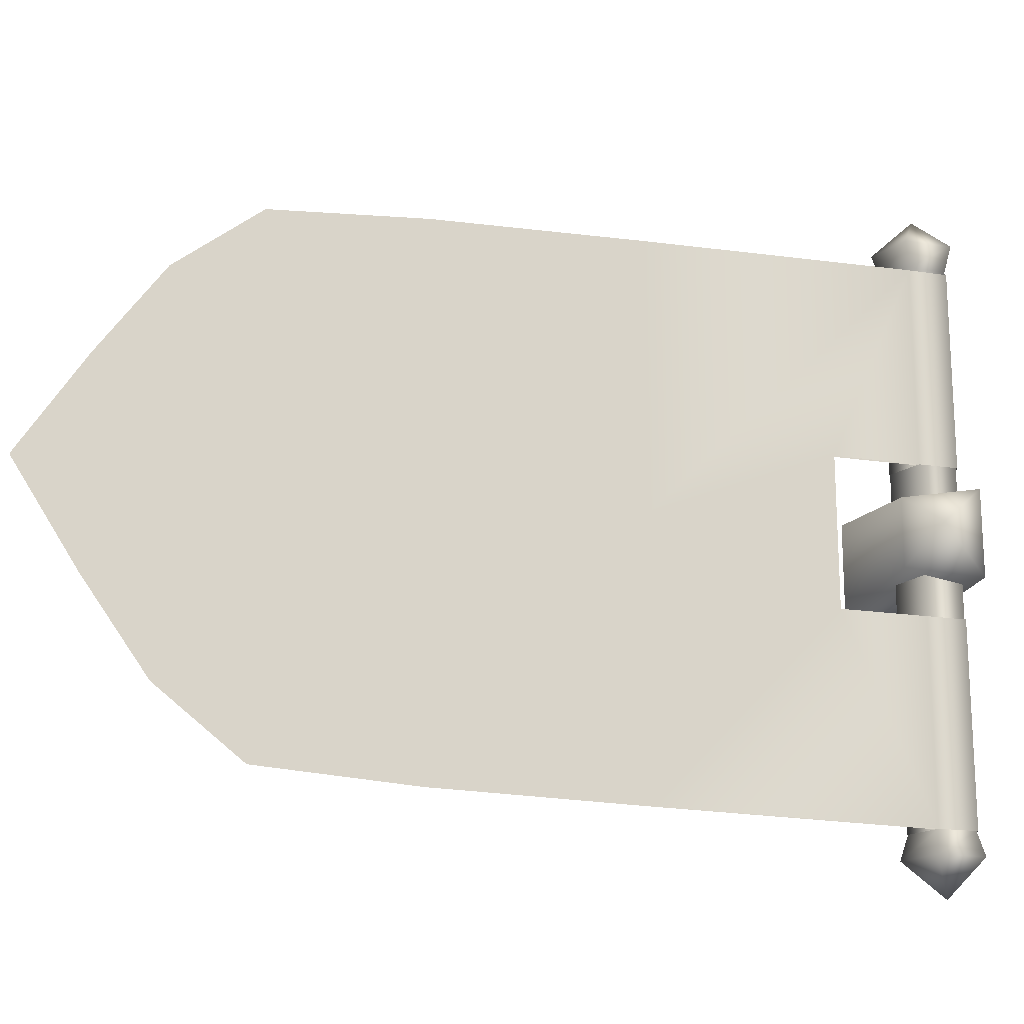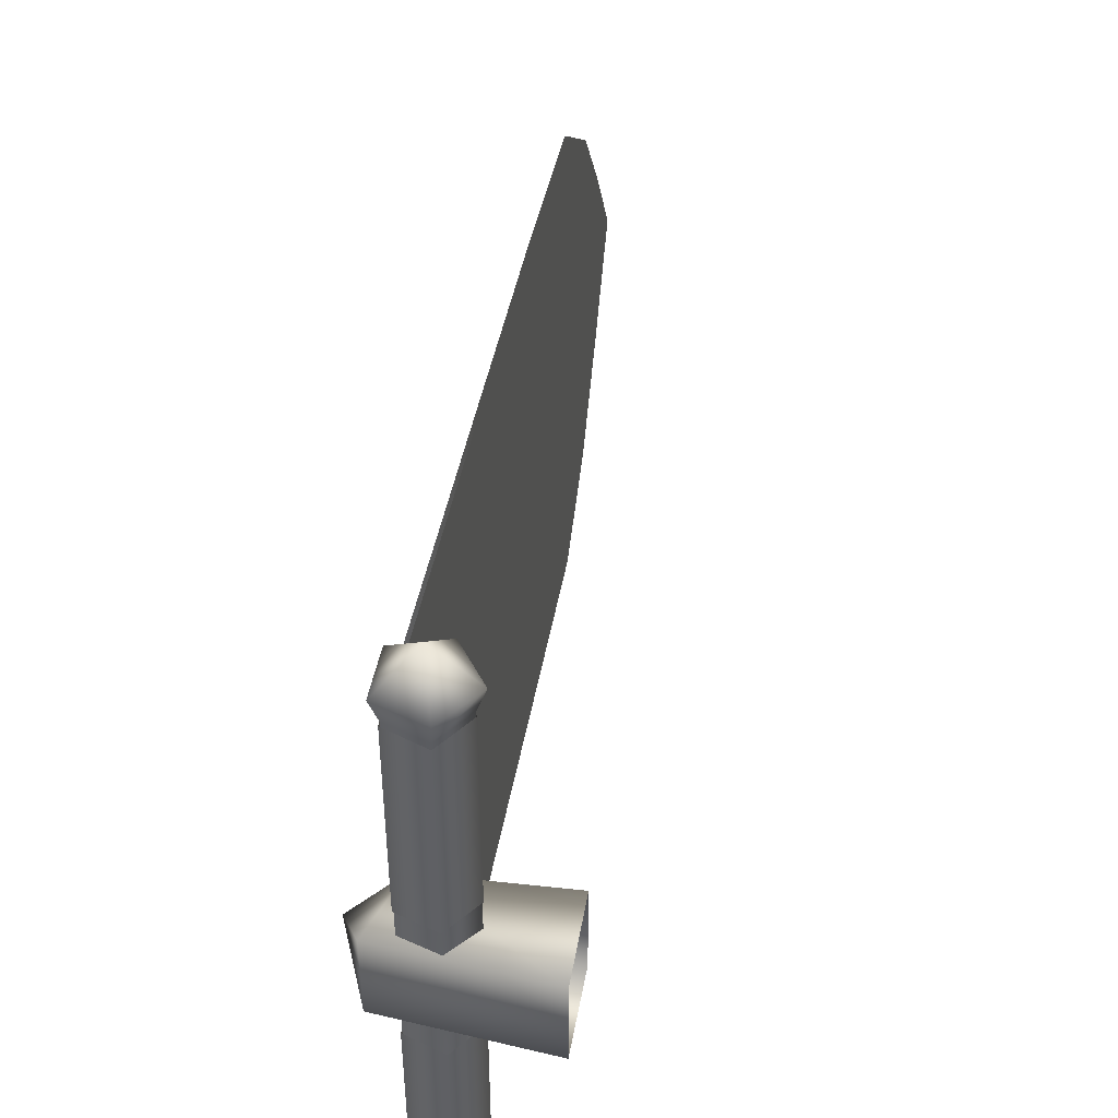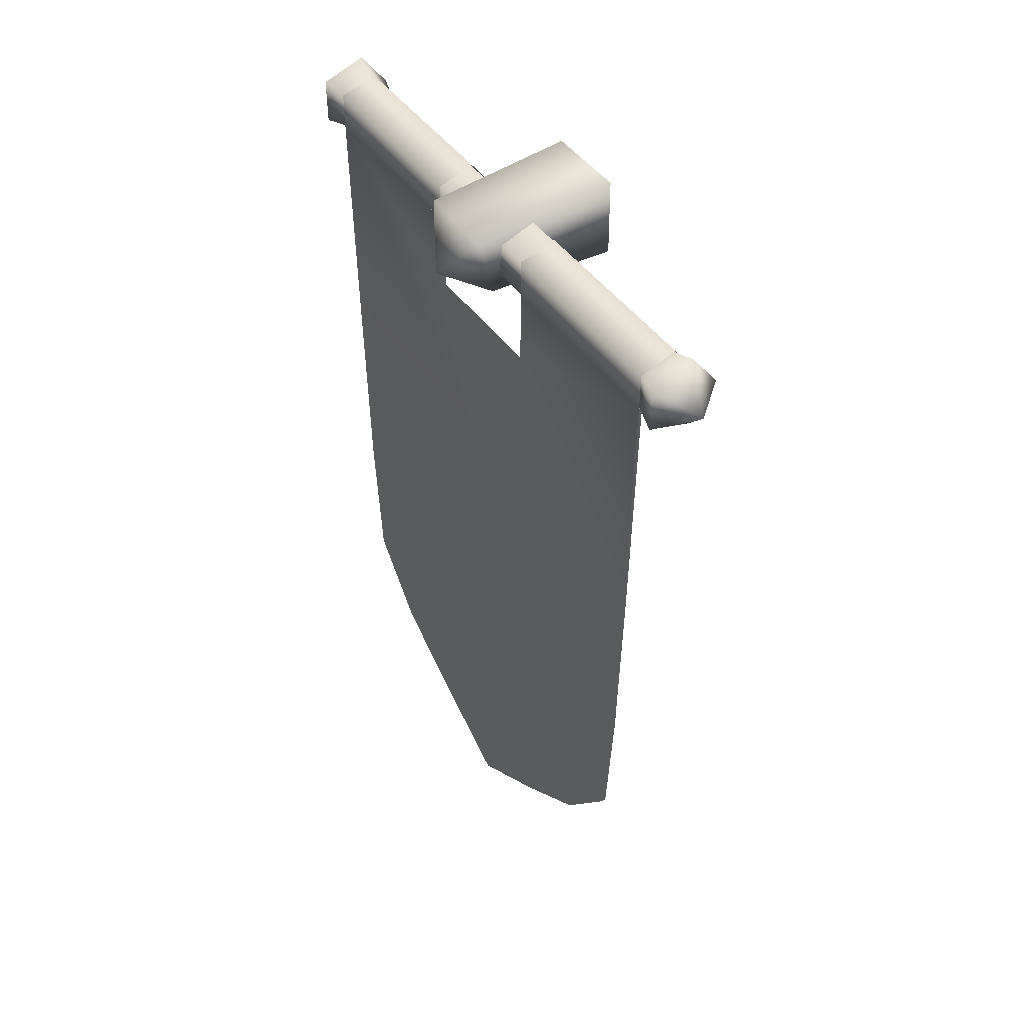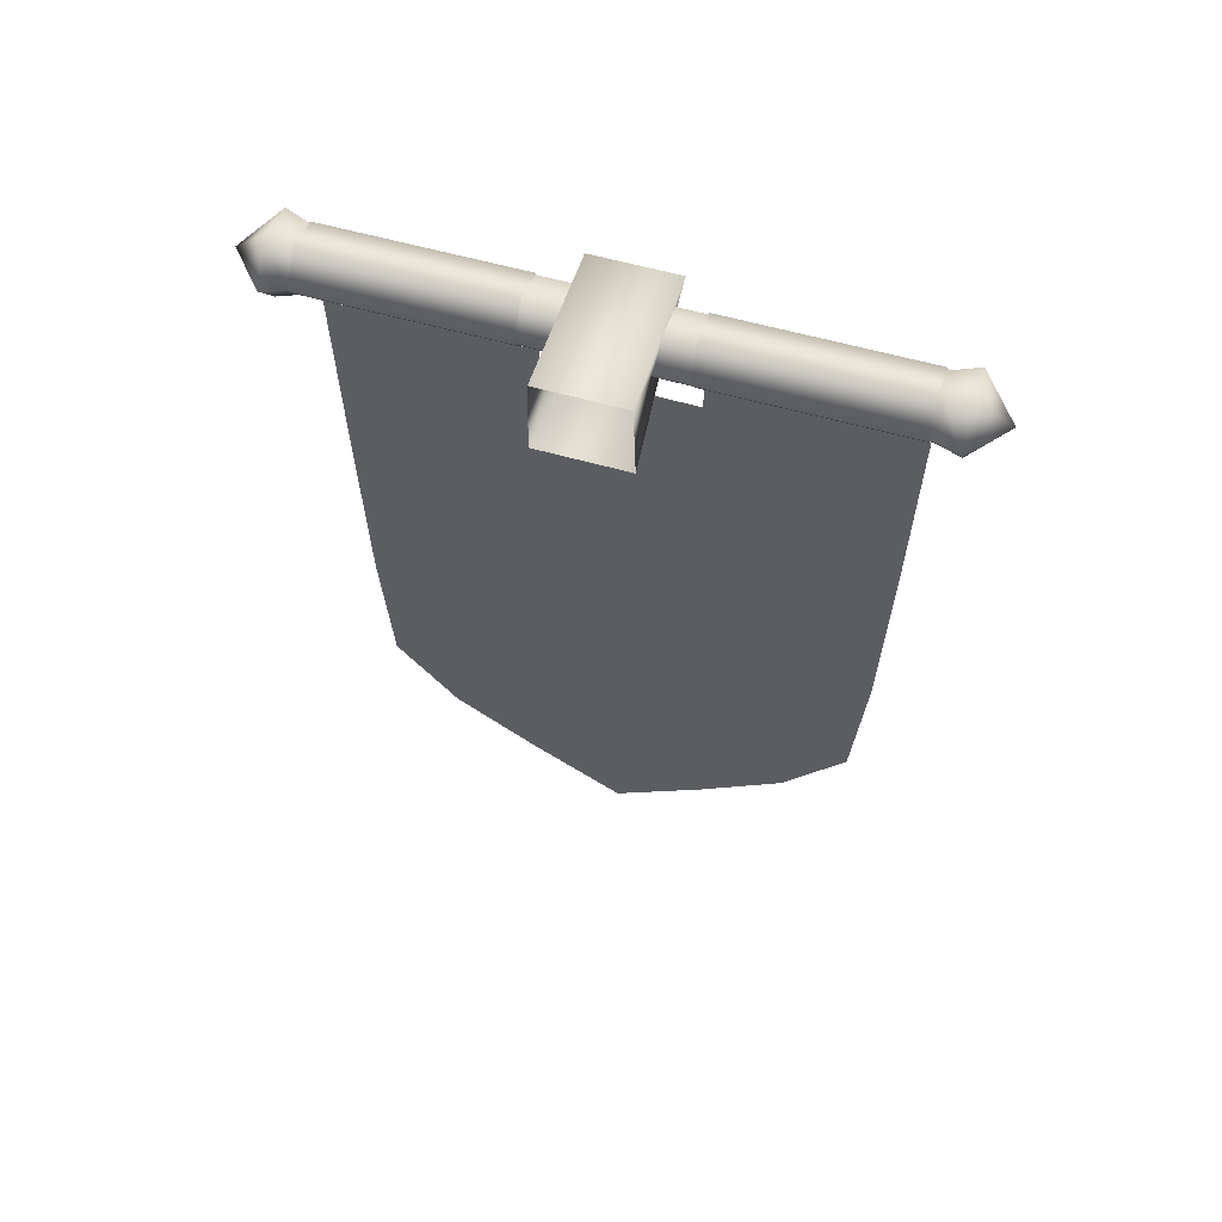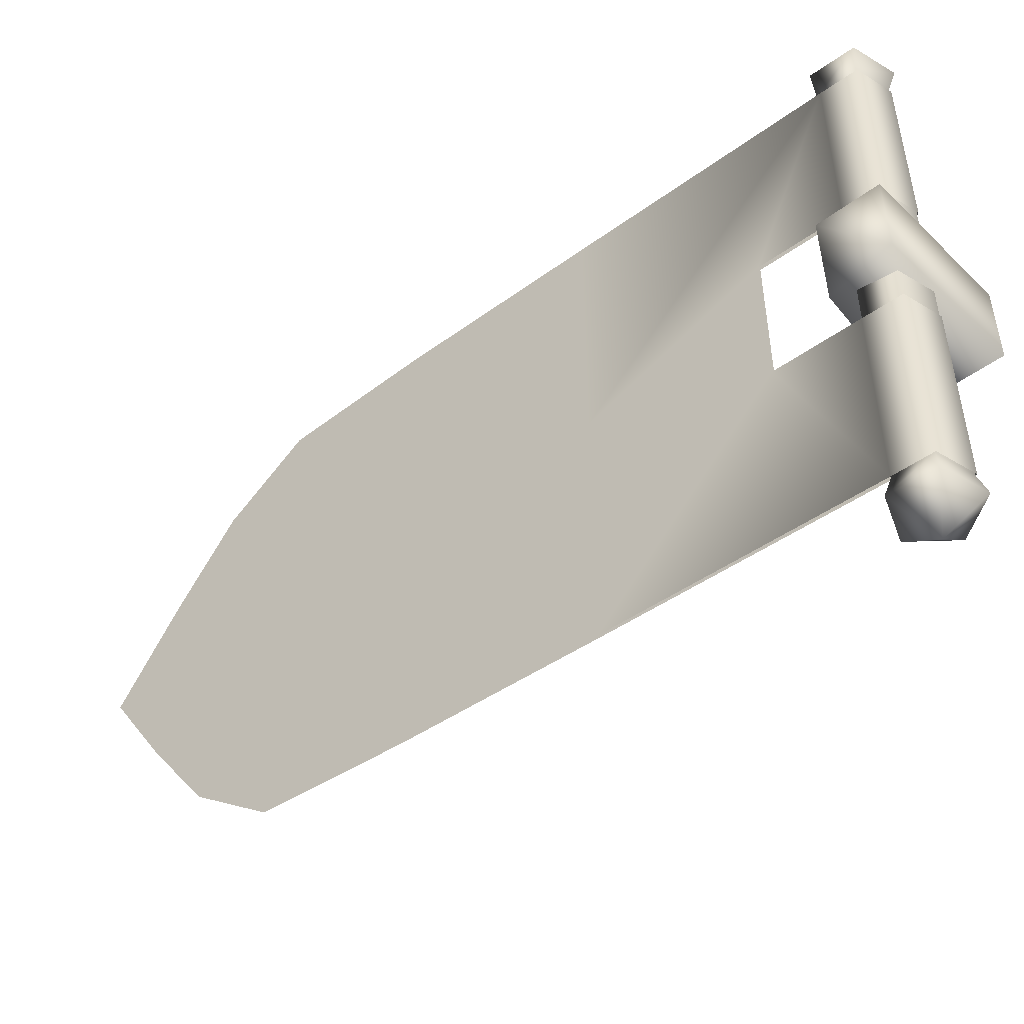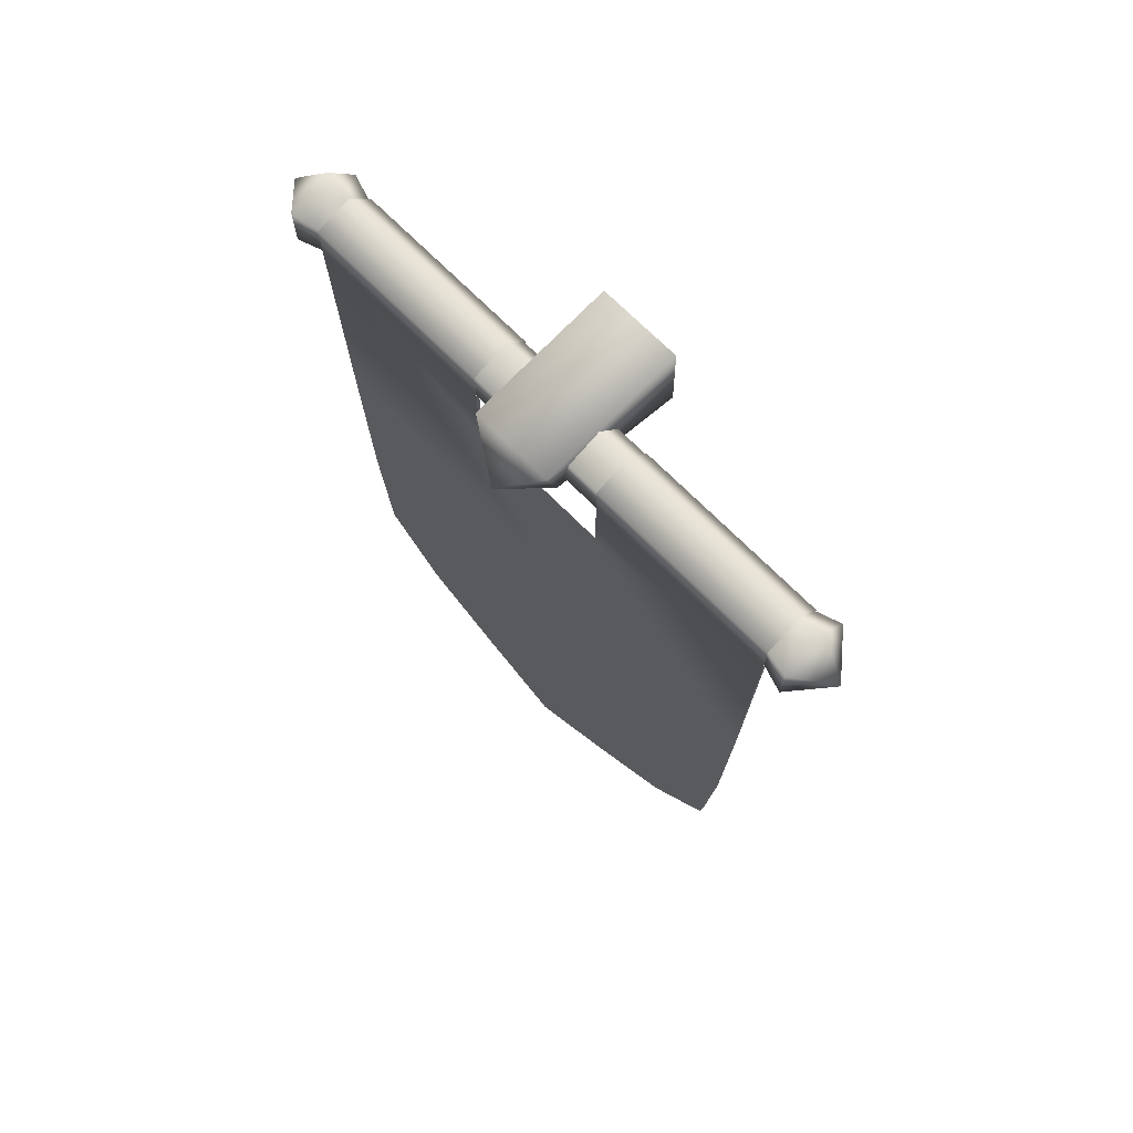
<metadata>
{"format":"obj","ext":"obj","renderer":"f3d","projection":"perspective","resolution":1024,"background":"white","views":[{"elev":-17.5,"azim":72.6,"up":"+Z"},{"elev":45.6,"azim":-169.6,"up":"+Z"},{"elev":45.4,"azim":146.8,"up":"+Y"},{"elev":58.0,"azim":-73.5,"up":"+Y"},{"elev":-49.1,"azim":128.2,"up":"+Z"},{"elev":71.0,"azim":135.2,"up":"+Y"}]}
</metadata>
<code>
o battlefieldbanneralliance_static_wall
v 0.335 0.1144 -0.1382
v 0.2635 -0.1446 -0.1052
v -0.2167 -0.14 -0.1466
v -0.2167 -0.14 0.1816
v -0.2167 -0.14 -0.1466
v 0.2635 -0.1446 -0.1052
v 0.2635 -0.1446 0.1392
v -0.2187 0.1612 -0.1395
v -0.2187 0.1612 0.172
v 0.335 0.1144 0.1722
v 0.335 0.1144 -0.1382
v -0.2187 0.1612 0.172
v -0.2167 -0.14 0.1816
v 0.2635 -0.1446 0.1392
v 0.335 0.1144 0.1722
v 0.335 0.1144 0.1722
v 0.2635 -0.1446 0.1392
v 0.4275 -0.07116 0.01523
v 0.335 0.1144 -0.1382
v 0.2635 -0.1446 -0.1052
v 0.2682 0.09397 1.084
v 0.1034 0.1475 1.084
v 0.1489 0.007308 1.212
v 0.2682 -0.07935 1.084
v 0.0015 0.007308 1.084
v 0.1034 -0.1329 1.084
v 0.1489 0.007308 -1.19
v 0.0015 0.007308 -1.063
v 0.1034 0.1475 -1.063
v 0.1034 -0.1329 -1.063
v 0.2682 -0.07935 -1.063
v 0.2682 0.09397 -1.063
v 0.2447 0.07685 0.9949
v 0.1034 0.1475 1.084
v 0.2682 0.09397 1.084
v 0.1124 0.1198 0.9949
v 0.2447 0.07685 -0.9772
v 0.1124 0.1198 -0.9772
v 0.2682 0.09397 -1.063
v 0.1034 0.1475 -1.063
v 0.0015 0.007308 1.084
v 0.03063 0.007308 0.9949
v 0.03063 0.007308 -0.9772
v 0.0015 0.007308 -1.063
v 0.1034 -0.1329 1.084
v 0.1124 -0.1052 0.9949
v 0.1124 -0.1052 -0.9772
v 0.1034 -0.1329 -1.063
v 0.2682 -0.07935 1.084
v 0.2447 -0.06223 0.9949
v 0.2447 -0.06223 -0.9772
v 0.2682 -0.07935 -1.063
v -0.2187 0.1612 -0.1395
v 0.2346 -2.638 0.6706
v 0.2346 -2.866 -0.3493
v 0.2346 -2.866 0.3533
v 0.2468 -3.093 0.001965
v 0.2468 -2.866 -0.3493
v 0.2468 -2.866 0.3533
v 0.2468 -2.638 0.6706
v 0.2468 -2.638 -0.6665
v 0.2468 -2.338 0.9047
v 0.2468 -2.338 -0.9005
v 0.2468 -1.793 0.9443
v 0.2468 -1.792 -0.9399
v 0.2468 -1.048 0.003197
v 0.2468 -1.047 -0.9576
v 0.2468 -0.3758 -0.263
v 0.248 0.08096 0.2702
v 0.1114 0.1254 0.9769
v 0.248 0.08096 0.983
v 0.1114 0.1254 0.2702
v 0.02691 0.009114 0.983
v 0.02691 0.009114 0.2702
v 0.1114 -0.1071 0.983
v 0.1114 -0.1071 0.2702
v 0.248 -0.06226 0.983
v 0.248 -0.06235 0.2702
v 0.2468 -0.3763 0.2694
v 0.2468 -1.048 0.9642
v 0.248 -0.06208 -0.9761
v 0.248 0.08096 -0.2632
v 0.248 -0.06235 -0.2632
v 0.248 0.08096 -0.9761
v 0.1114 -0.1071 -0.9761
v 0.1114 -0.1071 -0.2632
v 0.02691 0.009114 -0.9761
v 0.02691 0.009114 -0.2632
v 0.1114 0.1254 -0.9761
v 0.1114 0.1254 -0.2649
v 0.2358 -0.06235 0.2702
v 0.2346 -0.3763 0.2694
v 0.2358 -0.06226 0.983
v 0.2361 -1.048 0.00469
v 0.2363 -1.048 0.9659
v 0.2363 -1.793 0.9461
v 0.2346 -0.3758 -0.263
v 0.2346 -2.638 -0.6665
v 0.2346 -2.338 0.9047
v 0.2346 -2.338 -0.9005
v 0.2369 -1.792 -0.9376
v 0.2357 -1.047 -0.9565
v 0.2358 -0.06208 -0.9761
v 0.2358 -0.06235 -0.2632
v 0.2346 -3.093 0.001965
g Geoset0
f 1 2 3
f 4 5 6
f 6 7 4
f 8 9 10
f 10 11 8
f 12 13 14
f 14 15 12
f 16 17 18
f 19 16 18
f 20 19 18
f 17 20 18
f 21 22 23
f 24 21 23
f 22 25 23
f 25 26 23
f 26 24 23
f 27 28 29
f 27 30 28
f 27 31 30
f 27 32 31
f 27 29 32
f 33 34 35
f 33 36 34
f 37 36 33
f 37 38 36
f 39 38 37
f 39 40 38
f 36 41 34
f 36 42 41
f 38 42 36
f 38 43 42
f 40 43 38
f 40 44 43
f 42 45 41
f 42 46 45
f 43 46 42
f 43 47 46
f 44 47 43
f 44 48 47
f 46 49 45
f 46 50 49
f 47 50 46
f 47 51 50
f 48 51 47
f 48 52 51
f 50 35 49
f 50 33 35
f 51 33 50
f 51 37 33
f 52 37 51
f 52 39 37
f 3 53 1
g Geoset1
f 54 55 56
f 57 58 59
f 58 60 59
f 58 61 60
f 61 62 60
f 61 63 62
f 63 64 62
f 63 65 64
f 65 66 64
f 65 67 66
f 67 68 66
f 69 70 71
f 69 72 70
f 72 73 70
f 72 74 73
f 74 75 73
f 74 76 75
f 76 77 75
f 76 78 77
f 78 69 71
f 78 71 77
f 79 78 77
f 66 79 77
f 66 77 80
f 64 66 80
f 66 68 79
f 81 82 83
f 81 84 82
f 67 81 68
f 81 83 68
f 85 81 83
f 85 83 86
f 87 85 86
f 87 86 88
f 89 87 88
f 89 88 90
f 84 89 90
f 84 90 82
f 91 92 93
f 92 94 93
f 93 94 95
f 94 96 95
f 97 94 92
f 98 55 54
f 99 98 54
f 100 98 99
f 96 100 99
f 101 100 96
f 94 101 96
f 102 101 94
f 97 102 94
f 103 102 97
f 104 103 97
f 55 105 56

</code>
